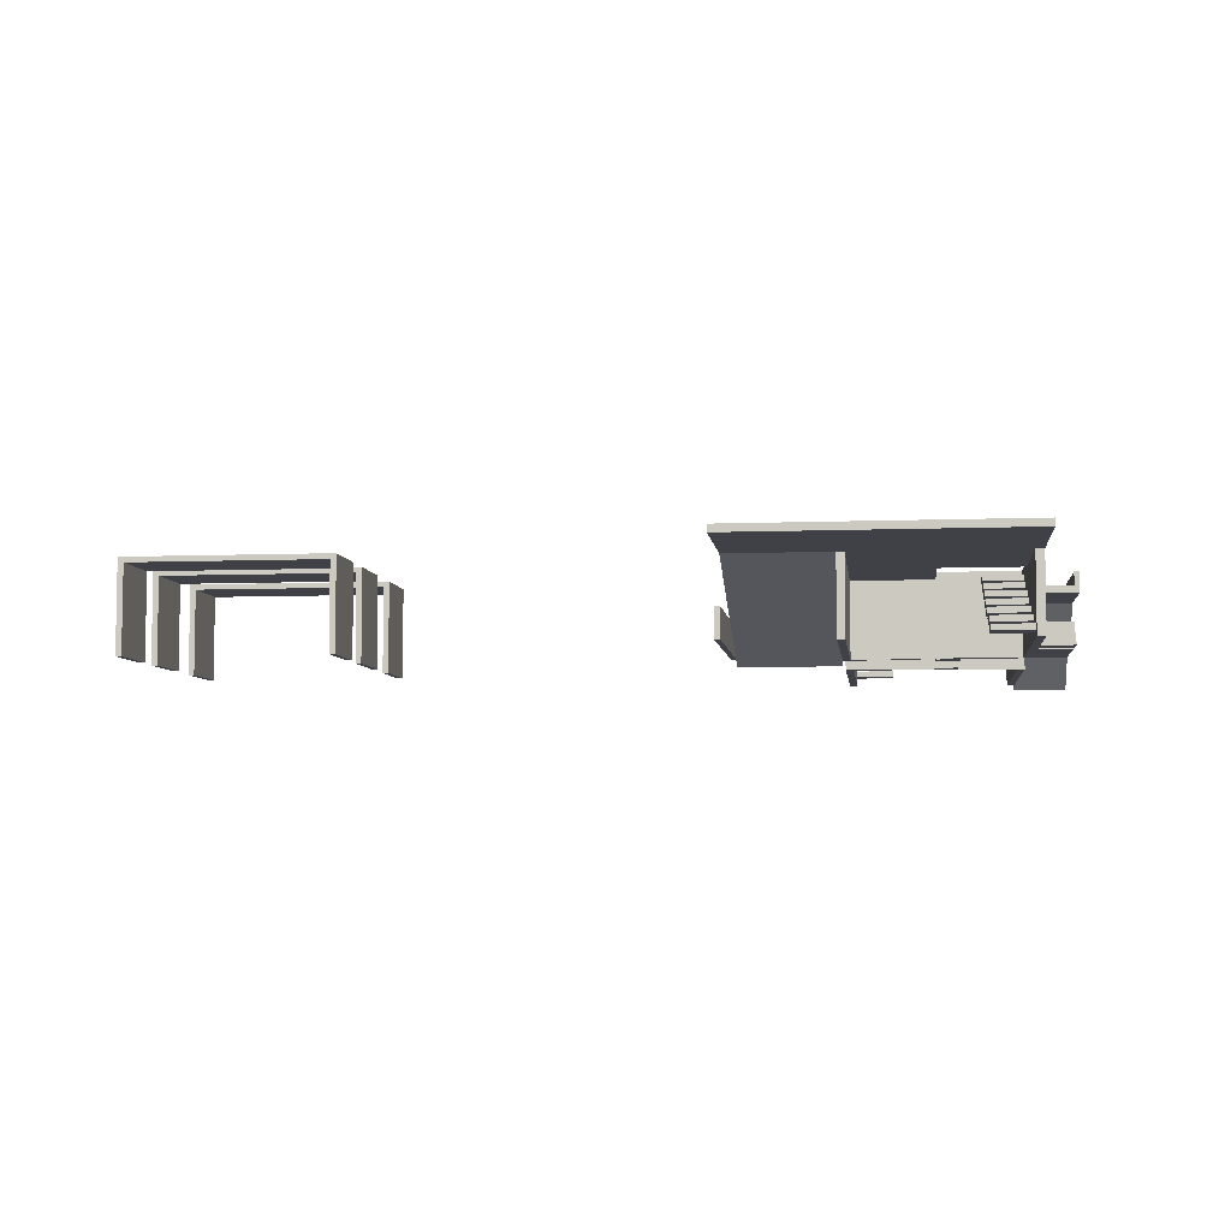
<metadata>
{"format":"obj","ext":"obj","renderer":"f3d","projection":"perspective","resolution":1024,"background":"white","views":[{"elev":-6.0,"azim":-173.0,"up":"+Y"}]}
</metadata>
<code>
o Cube.005
v 43.72 -0.1915 22.06
v 43.72 6.287 22.06
v 43.72 -0.1915 17.36
v 43.72 6.287 17.36
v 44.13 -0.1915 22.06
v 44.13 6.287 22.06
v 44.13 -0.1915 17.36
v 44.13 6.287 17.36
v 43.72 5.911 22.06
v 43.72 5.911 17.36
v 44.13 5.911 17.36
v 44.13 5.911 22.06
v 57.8 6.287 22.06
v 57.8 5.911 17.36
v 57.8 5.911 22.06
v 58.21 -0.1915 22.06
v 58.21 6.287 22.06
v 58.21 -0.1915 17.36
v 58.21 6.287 17.36
v 57.8 -0.1915 22.06
v 57.8 -0.1915 17.36
v 57.8 6.287 17.36
v 58.21 5.911 22.06
v 58.21 5.911 17.36
v -0.5534 -0.07399 5.103
v -0.5534 5.63 5.103
v -0.5534 -0.07399 -3.603
v -0.5534 5.63 -3.603
v 0.007511 -0.07399 5.103
v 0.007511 5.63 5.103
v 0.007511 -0.07399 -3.603
v 0.007511 5.63 -3.603
v -0.5534 5.135 5.103
v -0.5534 5.135 -3.603
v 0.007511 5.135 -3.603
v 0.007511 5.135 5.103
v 11.77 5.63 -3.603
v 11.77 5.63 5.103
v 11.77 5.135 -3.603
v 11.77 5.135 5.103
v 11.25 5.63 -3.603
v 11.25 5.135 -3.603
v 11.25 5.63 5.103
v 11.25 5.135 5.103
v 11.77 -0.1417 -3.603
v 11.77 -0.1417 5.103
v 11.25 -0.1417 -3.603
v 11.25 -0.1417 5.103
v -0.5534 5.135 11.72
v -0.5534 5.63 11.72
v 0.007511 5.135 11.72
v 0.007511 -0.07399 11.72
v -0.5534 -0.07399 11.72
v 0.007511 5.63 11.72
v 11.77 5.63 11.72
v 11.77 5.135 11.72
v 11.25 5.63 11.72
v 11.25 5.135 11.72
v 11.77 -0.1417 11.72
v 11.25 -0.1417 11.72
v -0.5534 -0.07399 11.2
v 0.007511 -0.07399 11.2
v -0.5534 5.63 11.2
v 0.007511 5.63 11.2
v -0.5534 5.135 11.2
v 0.007511 5.135 11.2
v 11.77 -0.1417 11.2
v 11.25 -0.1417 11.2
v 11.25 5.135 11.2
v 11.25 5.63 11.2
v 11.77 5.63 11.2
v 11.77 5.135 11.2
v 5.629 5.135 -3.603
v 5.629 5.135 5.103
v 5.629 5.63 -3.603
v 5.629 5.63 5.103
v 5.63 -0.07399 11.2
v 5.63 -0.07399 11.72
v 5.63 5.135 11.72
v 5.63 5.63 11.72
v 5.629 5.63 11.2
v 5.629 5.135 11.2
v -0.1776 0.4074 -0.515
v -0.1776 0.7943 -0.515
v -0.1776 0.4074 -2.515
v -0.1776 0.7943 -2.515
v 2.676 0.4074 -0.515
v 2.676 0.7943 -0.515
v 2.676 0.4074 -2.515
v 2.676 0.7943 -2.515
v -0.1776 1.131 1.433
v -0.1776 1.518 1.433
v -0.1776 1.131 -0.5675
v -0.1776 1.518 -0.5675
v 2.676 1.131 1.433
v 2.676 1.518 1.433
v 2.676 1.131 -0.5675
v 2.676 1.518 -0.5675
v -0.1776 1.854 3.38
v -0.1776 2.241 3.38
v -0.1776 1.854 1.38
v -0.1776 2.241 1.38
v 2.676 1.854 3.38
v 2.676 2.241 3.38
v 2.676 1.854 1.38
v 2.676 2.241 1.38
v -0.1776 2.577 5.328
v -0.1776 2.964 5.328
v -0.1776 2.577 3.328
v -0.1776 2.964 3.328
v 2.676 2.577 5.328
v 2.676 2.964 5.328
v 2.676 2.577 3.328
v 2.676 2.964 3.328
v -0.1776 3.301 7.275
v -0.1776 3.688 7.275
v -0.1776 3.301 5.275
v -0.1776 3.688 5.275
v 2.676 3.301 7.275
v 2.676 3.688 7.275
v 2.676 3.301 5.275
v 2.676 3.688 5.275
v -0.1776 4.024 9.223
v -0.1776 4.411 9.223
v -0.1776 4.024 7.223
v -0.1776 4.411 7.223
v 2.676 4.024 9.223
v 2.676 4.411 9.223
v 2.676 4.024 7.223
v 2.676 4.411 7.223
v -0.1776 4.748 11.17
v -0.1776 5.134 11.17
v -0.1776 4.748 9.17
v -0.1776 5.134 9.17
v 2.676 4.748 11.17
v 2.676 5.134 11.17
v 2.676 4.748 9.17
v 2.676 5.134 9.17
v 18.77 -0.4963 11.7
v 18.77 -0.001065 11.7
v 11.77 -0.4963 11.7
v 11.77 -0.001065 11.7
v -0.5534 5.63 -12.69
v 0.007511 5.63 -12.69
v -0.5534 5.135 -12.69
v 0.007511 5.135 -12.69
v 11.77 5.63 -12.69
v 11.77 5.135 -12.69
v 11.25 5.63 -12.69
v 5.629 5.135 -12.69
v 5.629 5.63 -12.69
v 11.25 5.135 -12.69
v 18.77 5.63 -3.603
v 18.77 5.135 -3.603
v 18.77 5.63 -12.69
v 18.77 5.135 -12.69
v 11.77 5.63 20.04
v 11.77 5.135 20.04
v 11.25 5.63 20.04
v 11.25 5.135 20.04
v 5.63 5.135 20.04
v 5.63 5.63 20.04
v -0.5534 1.626 -3.603
v 0.007511 1.626 -3.603
v 0.007511 1.626 5.103
v -0.5534 1.626 5.103
v 11.77 1.581 5.103
v 11.77 1.581 -3.603
v 11.25 1.581 -3.603
v 11.25 1.581 5.103
v 0.007511 1.626 11.72
v -0.5534 1.626 11.72
v 11.77 1.581 11.72
v 11.25 1.581 11.72
v 0.007511 1.626 11.2
v -0.5534 1.626 11.2
v 11.77 1.581 11.2
v 11.25 1.581 11.2
v 5.63 1.626 11.72
v 5.63 1.626 11.2
v -2.802 -0.07399 11.2
v -2.802 -0.07399 5.103
v -2.802 1.626 5.103
v -2.802 1.626 11.2
v 11.77 -0.07399 26.64
v 11.77 5.63 26.64
v 11.77 -0.07399 35.35
v 11.77 5.63 35.35
v 11.21 -0.07399 26.64
v 11.21 5.63 26.64
v 11.21 -0.07399 35.35
v 11.21 5.63 35.35
v 11.77 5.135 26.64
v 11.77 5.135 35.35
v 11.21 5.135 35.35
v 11.21 5.135 26.64
v -0.5552 5.63 35.35
v -0.5552 5.63 26.64
v -0.5552 5.135 35.35
v -0.5552 5.135 26.64
v -0.0374 5.63 35.35
v -0.0374 5.135 35.35
v -0.03741 5.63 26.64
v -0.03741 5.135 26.64
v -0.5552 -0.1417 35.35
v -0.5552 -0.1417 26.64
v -0.0374 -0.1417 35.35
v -0.03741 -0.1417 26.64
v 11.77 5.135 20.03
v 11.77 5.63 20.03
v 11.21 5.135 20.03
v 11.21 -0.07399 20.03
v 11.77 -0.07399 20.03
v 11.21 5.63 20.03
v -0.5552 5.63 20.03
v -0.5552 5.135 20.03
v -0.03741 5.63 20.03
v -0.03741 5.135 20.03
v -0.5552 -0.1417 20.03
v -0.03741 -0.1417 20.03
v 11.77 -0.07399 20.54
v 11.21 -0.07399 20.54
v 11.77 5.63 20.54
v 11.21 5.63 20.54
v 11.77 5.135 20.54
v 11.21 5.135 20.54
v -0.5552 -0.1417 20.54
v -0.03741 -0.1417 20.54
v -0.03741 5.135 20.54
v -0.03741 5.63 20.54
v -0.5552 5.63 20.54
v -0.5552 5.135 20.54
v 5.585 5.135 35.35
v 5.585 5.135 26.64
v 5.585 5.63 35.35
v 5.585 5.63 26.64
v 5.584 -0.07399 20.54
v 5.584 -0.07399 20.03
v 5.584 5.135 20.03
v 5.584 5.63 20.03
v 5.585 5.63 20.54
v 5.585 5.135 20.54
v 11.39 0.4074 32.26
v 11.39 0.7943 32.26
v 11.39 0.4074 34.26
v 11.39 0.7943 34.26
v 8.538 0.4074 32.26
v 8.538 0.7943 32.26
v 8.538 0.4074 34.26
v 8.538 0.7943 34.26
v 11.39 1.131 30.31
v 11.39 1.518 30.31
v 11.39 1.131 32.31
v 11.39 1.518 32.31
v 8.538 1.131 30.31
v 8.538 1.518 30.31
v 8.538 1.131 32.31
v 8.538 1.518 32.31
v 11.39 1.854 28.36
v 11.39 2.241 28.36
v 11.39 1.854 30.36
v 11.39 2.241 30.36
v 8.538 1.854 28.36
v 8.538 2.241 28.36
v 8.538 1.854 30.36
v 8.538 2.241 30.36
v 11.39 2.577 26.41
v 11.39 2.964 26.41
v 11.39 2.577 28.41
v 11.39 2.964 28.41
v 8.538 2.577 26.41
v 8.538 2.964 26.41
v 8.538 2.577 28.41
v 8.538 2.964 28.41
v 11.39 3.301 24.47
v 11.39 3.688 24.47
v 11.39 3.301 26.47
v 11.39 3.688 26.47
v 8.538 3.301 24.47
v 8.538 3.688 24.47
v 8.538 3.301 26.47
v 8.538 3.688 26.47
v 11.39 4.024 22.52
v 11.39 4.411 22.52
v 11.39 4.024 24.52
v 11.39 4.411 24.52
v 8.538 4.024 22.52
v 8.538 4.411 22.52
v 8.538 4.024 24.52
v 8.538 4.411 24.52
v 11.39 4.748 20.57
v 11.39 5.134 20.57
v 11.39 4.748 22.57
v 11.39 5.134 22.57
v 8.538 4.748 20.57
v 8.538 5.134 20.57
v 8.538 4.748 22.57
v 8.538 5.134 22.57
v -4.397 5.63 26.64
v -4.397 5.135 26.64
v -4.397 5.63 20.03
v -4.397 5.135 20.03
v -4.397 5.63 20.54
v -4.397 5.135 20.54
v -0.5552 2.966 30.02
v -0.5552 2.47 30.02
v -4.397 2.966 30.02
v -4.397 2.47 30.02
v -0.5552 2.966 32.05
v -0.5552 2.47 32.05
v -4.397 2.966 32.05
v -4.397 2.47 32.05
v -0.5552 -0.007595 35.37
v -0.5552 -0.5028 35.37
v -4.397 -0.007595 35.37
v -4.397 -0.5028 35.37
v -4.036 5.63 20.03
v -4.036 5.63 20.54
v -4.036 5.135 20.54
v -4.036 5.135 20.03
v -4.036 5.63 26.64
v -4.036 5.135 26.64
v -4.036 2.966 30.02
v -4.036 2.47 30.02
v -4.036 2.966 32.05
v -4.036 2.47 32.05
v -4.036 -0.007595 35.37
v -4.036 -0.5028 35.37
v -4.036 6.613 20.03
v -4.397 6.613 20.03
v -4.397 6.613 20.79
v -4.397 6.613 26.89
v -4.036 6.613 26.89
v -4.036 3.949 30.28
v -4.397 3.949 30.28
v -4.036 3.949 32.3
v -4.397 3.949 32.3
v -4.036 0.9759 35.63
v -4.397 0.9759 35.63
v -4.036 6.613 20.79
v -0.4993 1.622 4.885
v -0.4993 1.419 4.885
v -0.4993 1.622 5.105
v -0.4993 1.419 4.885
v -0.4993 1.419 4.665
v -0.4993 1.216 4.445
v -0.4993 1.013 4.226
v -0.4993 1.216 4.665
v -0.4993 1.013 4.445
v -0.4993 0.8104 4.006
v -0.4993 0.8104 4.226
v -0.4993 0.6075 3.786
v -0.4993 0.6075 4.006
v -0.4993 0.4046 3.566
v -0.4993 0.4046 3.786
v -0.4993 0.2017 3.346
v -0.4993 0.2017 3.566
v -0.4993 -0.001225 5.105
v -0.4993 -0.001225 3.346
v -2.81 1.622 4.885
v -2.81 1.419 4.885
v -2.81 1.622 5.105
v -2.81 1.419 4.665
v -2.81 1.216 4.445
v -2.81 1.013 4.226
v -2.81 1.216 4.665
v -2.81 1.013 4.445
v -2.81 0.8104 4.006
v -2.81 0.8104 4.226
v -2.81 0.6075 3.786
v -2.81 0.6075 4.006
v -2.81 0.4046 3.566
v -2.81 0.4046 3.786
v -2.81 0.2017 3.346
v -2.81 0.2017 3.566
v -2.81 -0.001225 5.105
v -2.81 -0.001225 3.346
v 4.05 -0.1114 13.19
v 4.05 5.59 13.19
v 4.05 -0.1114 11.58
v 4.05 5.59 11.58
v 5.656 -0.1114 13.19
v 5.656 5.59 13.19
v 5.656 -0.1114 11.58
v 5.656 5.59 11.58
v 4.05 -0.1114 20.13
v 4.05 5.59 20.13
v 4.05 -0.1114 18.52
v 4.05 5.59 18.52
v 5.656 -0.1114 20.13
v 5.656 5.59 20.13
v 5.656 -0.1114 18.52
v 5.656 5.59 18.52
v 18.77 0.816 11.89
v 19.15 0.816 11.89
v 18.77 -0.01283 11.89
v 18.77 -0.01283 -3.035
v 18.77 2.021 7.678
v 18.77 2.021 -3.035
v 19.15 -0.01283 11.89
v 19.15 -0.01283 -3.035
v 19.15 2.021 7.678
v 19.15 2.021 -3.035
v 43.72 -0.1915 6.639
v 43.72 6.287 6.639
v 43.72 -0.1915 1.943
v 43.72 6.287 1.943
v 44.13 -0.1915 6.639
v 44.13 6.287 6.639
v 44.13 -0.1915 1.943
v 44.13 6.287 1.943
v 43.72 5.911 6.639
v 43.72 5.911 1.943
v 44.13 5.911 1.943
v 44.13 5.911 6.639
v 57.8 6.287 6.639
v 57.8 5.911 1.943
v 57.8 5.911 6.639
v 58.21 -0.1915 6.639
v 58.21 6.287 6.639
v 58.21 -0.1915 1.943
v 58.21 6.287 1.943
v 57.8 -0.1915 6.639
v 57.8 -0.1915 1.943
v 57.8 6.287 1.943
v 58.21 5.911 6.639
v 58.21 5.911 1.943
v 43.72 -0.1915 13.82
v 43.72 6.287 13.82
v 43.72 -0.1915 9.12
v 43.72 6.287 9.12
v 44.13 -0.1915 13.82
v 44.13 6.287 13.82
v 44.13 -0.1915 9.12
v 44.13 6.287 9.12
v 43.72 5.911 13.82
v 43.72 5.911 9.12
v 44.13 5.911 9.12
v 44.13 5.911 13.82
v 57.8 6.287 13.82
v 57.8 5.911 9.12
v 57.8 5.911 13.82
v 58.21 -0.1915 13.82
v 58.21 6.287 13.82
v 58.21 -0.1915 9.12
v 58.21 6.287 9.12
v 57.8 -0.1915 13.82
v 57.8 -0.1915 9.12
v 57.8 6.287 9.12
v 58.21 5.911 13.82
v 58.21 5.911 9.12
f 2 10 9
f 4 11 10
f 8 14 11
f 6 9 12
f 7 1 3
f 4 6 8
f 12 1 5
f 11 5 7
f 10 7 3
f 9 3 1
f 14 13 22
f 8 13 22
f 11 15 12
f 12 13 6
f 24 17 23
f 24 22 19
f 23 13 15
f 16 21 18
f 22 17 19
f 20 23 15
f 20 14 21
f 21 24 18
f 18 23 16
f 26 34 33
f 37 155 147
f 37 149 41
f 65 50 63
f 31 25 27
f 28 30 32
f 63 54 64
f 35 165 164
f 34 164 163
f 33 163 166
f 37 40 39
f 43 37 41
f 167 45 168
f 67 60 68
f 73 44 74
f 76 41 75
f 75 144 32
f 47 46 48
f 169 48 170
f 62 53 61
f 169 45 47
f 54 49 51
f 51 172 171
f 58 161 79
f 173 60 59
f 78 68 60
f 71 56 72
f 61 172 176
f 70 55 71
f 72 173 177
f 36 175 165
f 176 181 61
f 30 66 36
f 29 61 25
f 26 64 30
f 33 63 26
f 40 177 167
f 43 71 38
f 48 178 170
f 38 72 40
f 44 70 43
f 46 68 48
f 79 162 80
f 80 70 81
f 78 174 179
f 28 145 34
f 30 75 32
f 35 74 36
f 36 76 30
f 64 82 66
f 52 179 171
f 54 81 64
f 51 80 54
f 175 82 180
f 62 78 52
f 74 81 76
f 43 81 70
f 44 82 74
f 180 69 178
f 84 85 83
f 86 89 85
f 90 87 89
f 88 83 87
f 89 83 85
f 86 88 90
f 92 93 91
f 94 97 93
f 98 95 97
f 96 91 95
f 97 91 93
f 94 96 98
f 100 101 99
f 102 105 101
f 106 103 105
f 104 99 103
f 105 99 101
f 102 104 106
f 108 109 107
f 110 113 109
f 114 111 113
f 112 107 111
f 113 107 109
f 110 112 114
f 116 117 115
f 118 121 117
f 122 119 121
f 120 115 119
f 121 115 117
f 118 120 122
f 124 125 123
f 126 129 125
f 130 127 129
f 128 123 127
f 129 123 125
f 126 128 130
f 132 133 131
f 134 137 133
f 138 135 137
f 136 131 135
f 137 131 133
f 134 136 138
f 141 140 142
f 154 140 139
f 154 141 39
f 39 142 37
f 143 146 145
f 149 148 152
f 151 152 150
f 144 150 146
f 41 151 75
f 34 146 35
f 35 150 73
f 73 152 42
f 32 143 28
f 42 148 39
f 154 155 153
f 147 156 148
f 37 140 153
f 148 154 39
f 160 157 159
f 161 159 162
f 56 160 58
f 55 158 56
f 80 159 57
f 57 157 55
f 77 178 68
f 62 180 77
f 171 79 51
f 179 58 79
f 170 69 44
f 167 67 46
f 166 65 33
f 165 62 29
f 177 59 67
f 176 49 65
f 58 173 56
f 171 53 52
f 39 169 42
f 42 170 44
f 40 168 39
f 166 27 25
f 163 31 27
f 164 29 31
f 182 184 183
f 166 184 176
f 25 183 166
f 61 182 25
f 186 194 193
f 188 195 194
f 201 199 202
f 225 210 223
f 191 185 187
f 192 186 190
f 224 210 214
f 195 189 191
f 194 191 187
f 193 187 185
f 197 200 199
f 203 197 201
f 200 205 199
f 227 220 228
f 234 202 204
f 236 201 235
f 235 202 233
f 208 205 206
f 202 208 204
f 222 213 221
f 199 207 202
f 214 209 211
f 211 213 212
f 218 215 217
f 218 219 216
f 238 228 220
f 320 304 302
f 221 209 225
f 230 215 231
f 232 219 227
f 196 222 189
f 185 225 193
f 190 226 196
f 189 221 185
f 186 224 190
f 193 223 186
f 200 227 206
f 198 230 231
f 208 229 204
f 325 338 327
f 204 230 203
f 206 228 208
f 239 217 240
f 240 230 241
f 238 218 239
f 192 233 195
f 190 235 192
f 196 233 234
f 196 236 190
f 224 242 226
f 212 239 211
f 214 241 224
f 211 240 214
f 222 242 237
f 212 237 238
f 234 241 236
f 203 241 230
f 204 242 234
f 237 229 228
f 244 245 243
f 246 249 245
f 250 247 249
f 248 243 247
f 249 243 245
f 246 248 250
f 252 253 251
f 254 257 253
f 258 255 257
f 256 251 255
f 257 251 253
f 258 252 256
f 260 261 259
f 262 265 261
f 266 263 265
f 264 259 263
f 265 259 261
f 262 264 266
f 268 269 267
f 270 273 269
f 274 271 273
f 272 267 271
f 273 267 269
f 270 272 274
f 276 277 275
f 278 281 277
f 282 279 281
f 280 275 279
f 281 275 277
f 282 276 280
f 284 285 283
f 286 289 285
f 290 287 289
f 288 283 287
f 289 283 285
f 286 288 290
f 292 293 291
f 294 297 293
f 298 295 297
f 296 291 295
f 297 291 293
f 298 292 296
f 303 302 304
f 299 304 300
f 300 307 299
f 322 304 319
f 320 301 317
f 327 339 315
f 306 326 324
f 200 324 322
f 200 305 306
f 325 334 336
f 311 335 307
f 308 311 307
f 303 330 301
f 305 310 306
f 327 316 328
f 310 313 314
f 310 328 326
f 312 315 311
f 326 316 312
f 313 328 314
f 305 325 309
f 325 313 309
f 198 323 305
f 322 308 300
f 324 312 308
f 231 321 198
f 216 317 215
f 200 319 232
f 215 318 231
f 232 320 216
f 329 331 340
f 340 332 333
f 333 335 334
f 337 338 336
f 335 336 334
f 299 335 332
f 318 329 340
f 321 340 333
f 299 331 303
f 301 329 317
f 321 334 323
f 311 339 337
f 351 349 358
f 373 375 376
f 369 347 351
f 361 341 342
f 376 359 358
f 365 349 347
f 344 361 342
f 374 357 356
f 373 352 355
f 364 348 346
f 362 358 343
f 368 351 350
f 367 346 349
f 375 354 357
f 371 350 353
f 370 353 352
f 363 344 345
f 377 356 359
f 366 345 348
f 360 343 341
f 372 355 354
f 379 380 378
f 381 384 380
f 385 382 384
f 383 378 382
f 384 378 380
f 381 383 385
f 387 388 386
f 389 392 388
f 393 390 392
f 391 386 390
f 392 386 388
f 389 391 393
f 402 400 401
f 399 401 397
f 396 394 398
f 396 395 394
f 397 400 396
f 398 403 399
f 394 402 398
f 405 413 412
f 407 414 413
f 411 417 414
f 409 412 415
f 410 404 406
f 407 409 411
f 415 404 408
f 414 408 410
f 413 410 406
f 412 406 404
f 417 416 425
f 411 416 425
f 414 418 415
f 415 416 409
f 427 420 426
f 427 425 422
f 426 416 418
f 419 424 421
f 425 420 422
f 423 426 418
f 423 417 424
f 424 427 421
f 421 426 419
f 429 437 436
f 431 438 437
f 435 441 438
f 433 436 439
f 434 428 430
f 431 433 435
f 439 428 432
f 438 432 434
f 437 434 430
f 436 430 428
f 441 440 449
f 435 440 449
f 438 442 439
f 439 440 433
f 451 444 450
f 451 449 446
f 450 440 442
f 443 448 445
f 449 444 446
f 447 450 442
f 447 441 448
f 448 451 445
f 445 450 443
f 2 4 10
f 4 8 11
f 8 22 14
f 6 2 9
f 7 5 1
f 4 2 6
f 12 9 1
f 11 12 5
f 10 11 7
f 9 10 3
f 14 15 13
f 8 6 13
f 11 14 15
f 12 15 13
f 24 19 17
f 24 14 22
f 23 17 13
f 16 20 21
f 22 13 17
f 20 16 23
f 20 15 14
f 21 14 24
f 18 24 23
f 26 28 34
f 37 153 155
f 37 147 149
f 65 49 50
f 31 29 25
f 28 26 30
f 63 50 54
f 35 36 165
f 34 35 164
f 33 34 163
f 37 38 40
f 43 38 37
f 167 46 45
f 67 59 60
f 73 42 44
f 76 43 41
f 75 151 144
f 47 45 46
f 169 47 48
f 62 52 53
f 169 168 45
f 54 50 49
f 51 49 172
f 58 160 161
f 173 174 60
f 78 77 68
f 71 55 56
f 61 53 172
f 70 57 55
f 72 56 173
f 36 66 175
f 176 184 181
f 30 64 66
f 29 62 61
f 26 63 64
f 33 65 63
f 40 72 177
f 43 70 71
f 48 68 178
f 38 71 72
f 44 69 70
f 46 67 68
f 79 161 162
f 80 57 70
f 78 60 174
f 28 143 145
f 30 76 75
f 35 73 74
f 36 74 76
f 64 81 82
f 52 78 179
f 54 80 81
f 51 79 80
f 175 66 82
f 62 77 78
f 74 82 81
f 43 76 81
f 44 69 82
f 180 82 69
f 84 86 85
f 86 90 89
f 90 88 87
f 88 84 83
f 89 87 83
f 86 84 88
f 92 94 93
f 94 98 97
f 98 96 95
f 96 92 91
f 97 95 91
f 94 92 96
f 100 102 101
f 102 106 105
f 106 104 103
f 104 100 99
f 105 103 99
f 102 100 104
f 108 110 109
f 110 114 113
f 114 112 111
f 112 108 107
f 113 111 107
f 110 108 112
f 116 118 117
f 118 122 121
f 122 120 119
f 120 116 115
f 121 119 115
f 118 116 120
f 124 126 125
f 126 130 129
f 130 128 127
f 128 124 123
f 129 127 123
f 126 124 128
f 132 134 133
f 134 138 137
f 138 136 135
f 136 132 131
f 137 135 131
f 134 132 136
f 141 139 140
f 154 153 140
f 154 139 141
f 39 141 142
f 143 144 146
f 149 147 148
f 151 149 152
f 144 151 150
f 41 149 151
f 34 145 146
f 35 146 150
f 73 150 152
f 32 144 143
f 42 152 148
f 154 156 155
f 147 155 156
f 37 142 140
f 148 156 154
f 160 158 157
f 161 160 159
f 56 158 160
f 55 157 158
f 80 162 159
f 57 159 157
f 77 180 178
f 62 175 180
f 171 179 79
f 179 174 58
f 170 178 69
f 167 177 67
f 166 176 65
f 165 175 62
f 177 173 59
f 176 172 49
f 58 174 173
f 171 172 53
f 39 168 169
f 42 169 170
f 40 167 168
f 166 163 27
f 163 164 31
f 164 165 29
f 182 181 184
f 166 183 184
f 25 182 183
f 61 181 182
f 186 188 194
f 188 192 195
f 201 197 199
f 225 209 210
f 191 189 185
f 192 188 186
f 224 223 210
f 195 196 189
f 194 195 191
f 193 194 187
f 197 198 200
f 203 198 197
f 200 206 205
f 227 219 220
f 234 233 202
f 236 203 201
f 235 201 202
f 208 207 205
f 202 207 208
f 222 212 213
f 199 205 207
f 214 210 209
f 211 209 213
f 218 216 215
f 218 220 219
f 238 237 228
f 320 319 304
f 221 213 209
f 230 217 215
f 232 216 219
f 196 226 222
f 185 221 225
f 190 224 226
f 189 222 221
f 186 223 224
f 193 225 223
f 200 232 227
f 198 203 230
f 208 228 229
f 325 336 338
f 204 229 230
f 206 227 228
f 239 218 217
f 240 217 230
f 238 220 218
f 192 235 233
f 190 236 235
f 196 195 233
f 196 234 236
f 224 241 242
f 212 238 239
f 214 240 241
f 211 239 240
f 222 226 242
f 212 222 237
f 234 242 241
f 203 236 241
f 204 229 242
f 237 242 229
f 244 246 245
f 246 250 249
f 250 248 247
f 248 244 243
f 249 247 243
f 246 244 248
f 252 254 253
f 254 258 257
f 258 256 255
f 256 252 251
f 257 255 251
f 258 254 252
f 260 262 261
f 262 266 265
f 266 264 263
f 264 260 259
f 265 263 259
f 262 260 264
f 268 270 269
f 270 274 273
f 274 272 271
f 272 268 267
f 273 271 267
f 270 268 272
f 276 278 277
f 278 282 281
f 282 280 279
f 280 276 275
f 281 279 275
f 282 278 276
f 284 286 285
f 286 290 289
f 290 288 287
f 288 284 283
f 289 287 283
f 286 284 288
f 292 294 293
f 294 298 297
f 298 296 295
f 296 292 291
f 297 295 291
f 298 294 292
f 303 301 302
f 299 303 304
f 300 308 307
f 322 300 304
f 320 302 301
f 327 338 339
f 306 310 326
f 200 306 324
f 200 198 305
f 325 323 334
f 311 337 335
f 308 312 311
f 303 331 330
f 305 309 310
f 327 315 316
f 310 309 313
f 310 314 328
f 312 316 315
f 326 328 316
f 313 327 328
f 305 323 325
f 325 327 313
f 198 321 323
f 322 324 308
f 324 326 312
f 231 318 321
f 216 320 317
f 200 322 319
f 215 317 318
f 232 319 320
f 329 330 331
f 340 331 332
f 333 332 335
f 337 339 338
f 335 337 336
f 299 307 335
f 318 317 329
f 321 318 340
f 299 332 331
f 301 330 329
f 321 333 334
f 311 315 339
f 341 343 344
f 343 358 344
f 358 359 357
f 359 356 357
f 357 354 355
f 344 342 341
f 348 345 344
f 349 346 348
f 351 347 349
f 353 350 351
f 355 352 353
f 358 357 355
f 349 348 358
f 348 344 358
f 355 353 358
f 353 351 358
f 362 360 361
f 361 363 366
f 366 364 367
f 367 365 369
f 369 368 371
f 371 370 373
f 373 372 375
f 375 374 377
f 376 362 361
f 366 367 376
f 367 369 376
f 376 369 371
f 376 361 366
f 375 377 376
f 371 373 376
f 369 365 347
f 361 360 341
f 376 377 359
f 365 367 349
f 374 375 357
f 373 370 352
f 364 366 348
f 362 376 358
f 368 369 351
f 367 364 346
f 375 372 354
f 371 368 350
f 370 371 353
f 363 361 344
f 377 374 356
f 366 363 345
f 360 362 343
f 372 373 355
f 379 381 380
f 381 385 384
f 385 383 382
f 383 379 378
f 384 382 378
f 381 379 383
f 387 389 388
f 389 393 392
f 393 391 390
f 391 387 386
f 392 390 386
f 389 387 391
f 401 403 402
f 402 395 400
f 399 403 401
f 398 399 397
f 397 396 398
f 396 400 395
f 397 401 400
f 398 402 403
f 394 395 402
f 405 407 413
f 407 411 414
f 411 425 417
f 409 405 412
f 410 408 404
f 407 405 409
f 415 412 404
f 414 415 408
f 413 414 410
f 412 413 406
f 417 418 416
f 411 409 416
f 414 417 418
f 415 418 416
f 427 422 420
f 427 417 425
f 426 420 416
f 419 423 424
f 425 416 420
f 423 419 426
f 423 418 417
f 424 417 427
f 421 427 426
f 429 431 437
f 431 435 438
f 435 449 441
f 433 429 436
f 434 432 428
f 431 429 433
f 439 436 428
f 438 439 432
f 437 438 434
f 436 437 430
f 441 442 440
f 435 433 440
f 438 441 442
f 439 442 440
f 451 446 444
f 451 441 449
f 450 444 440
f 443 447 448
f 449 440 444
f 447 443 450
f 447 442 441
f 448 441 451
f 445 451 450

</code>
